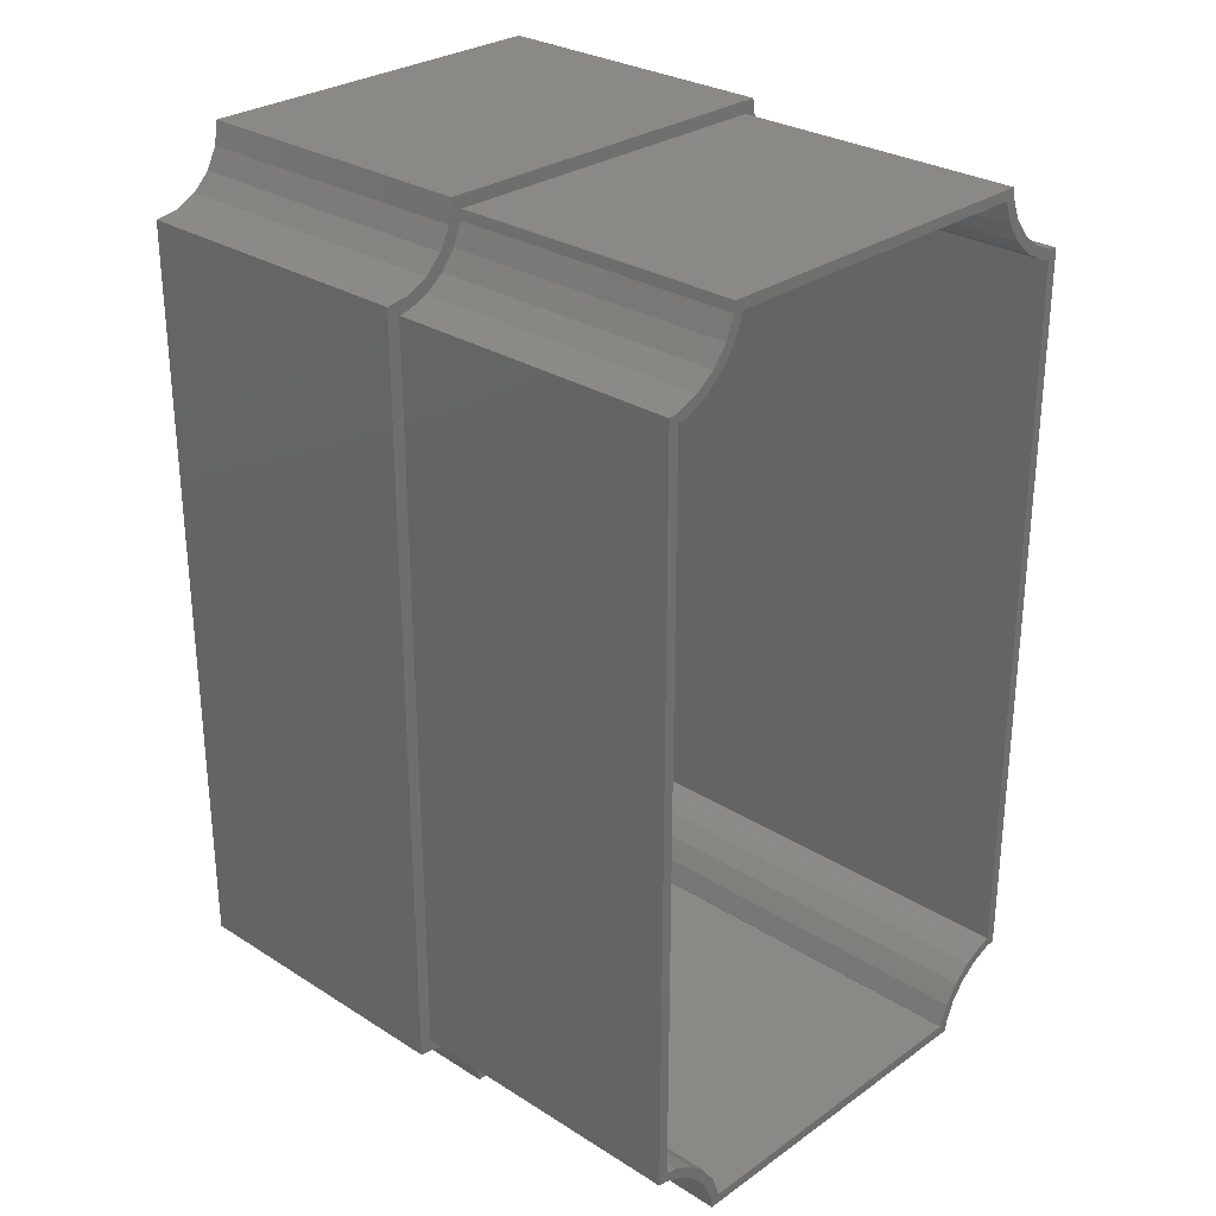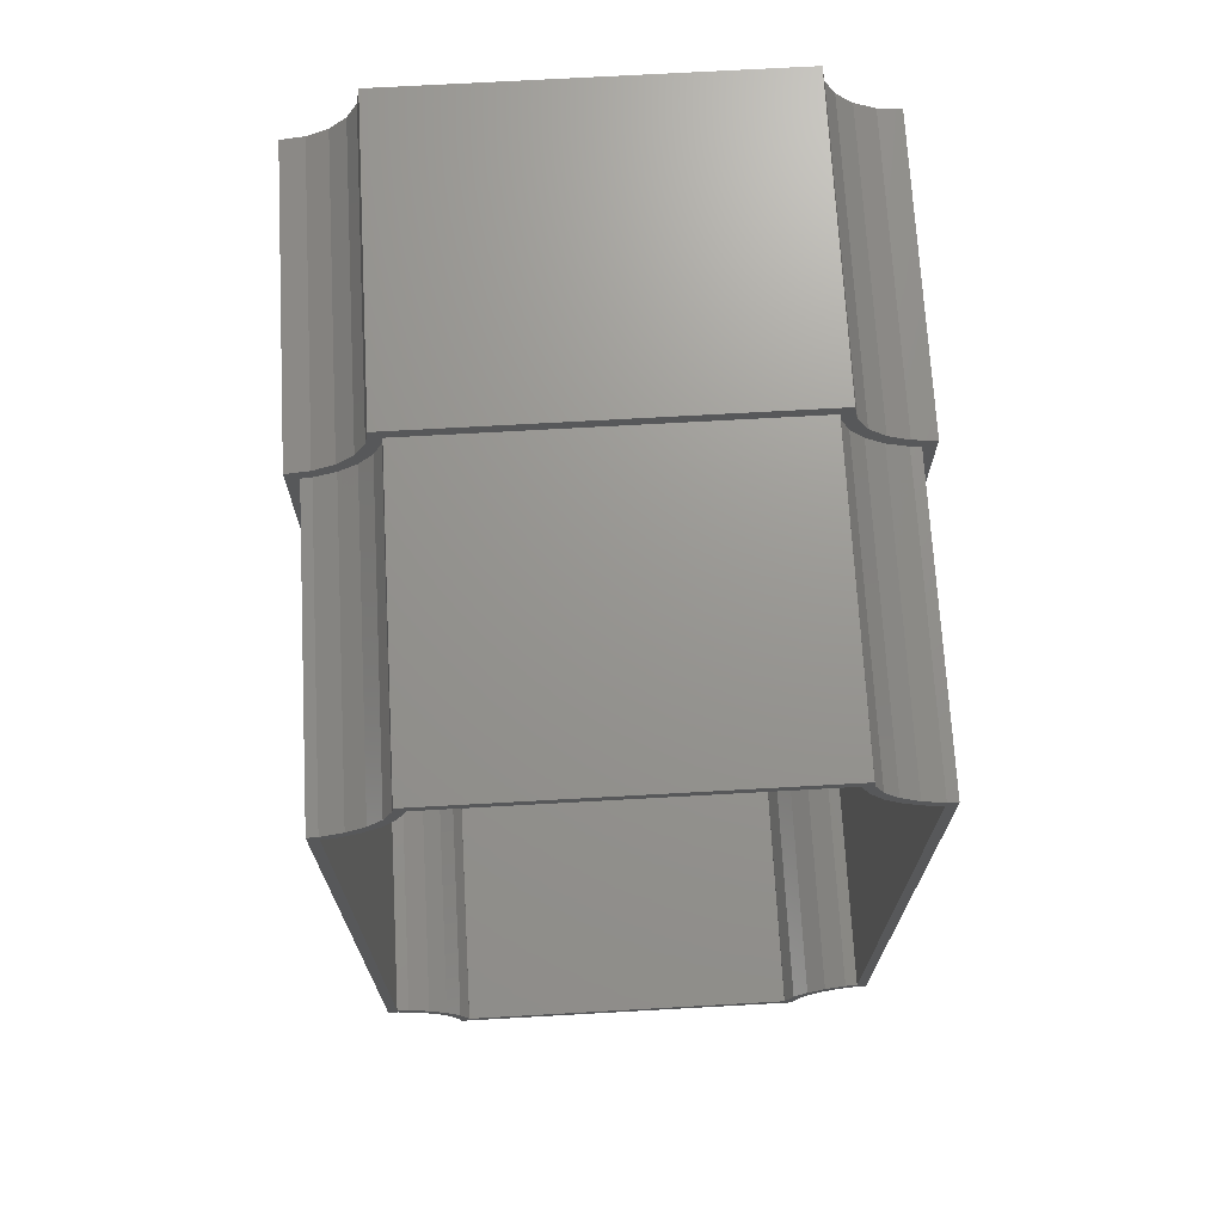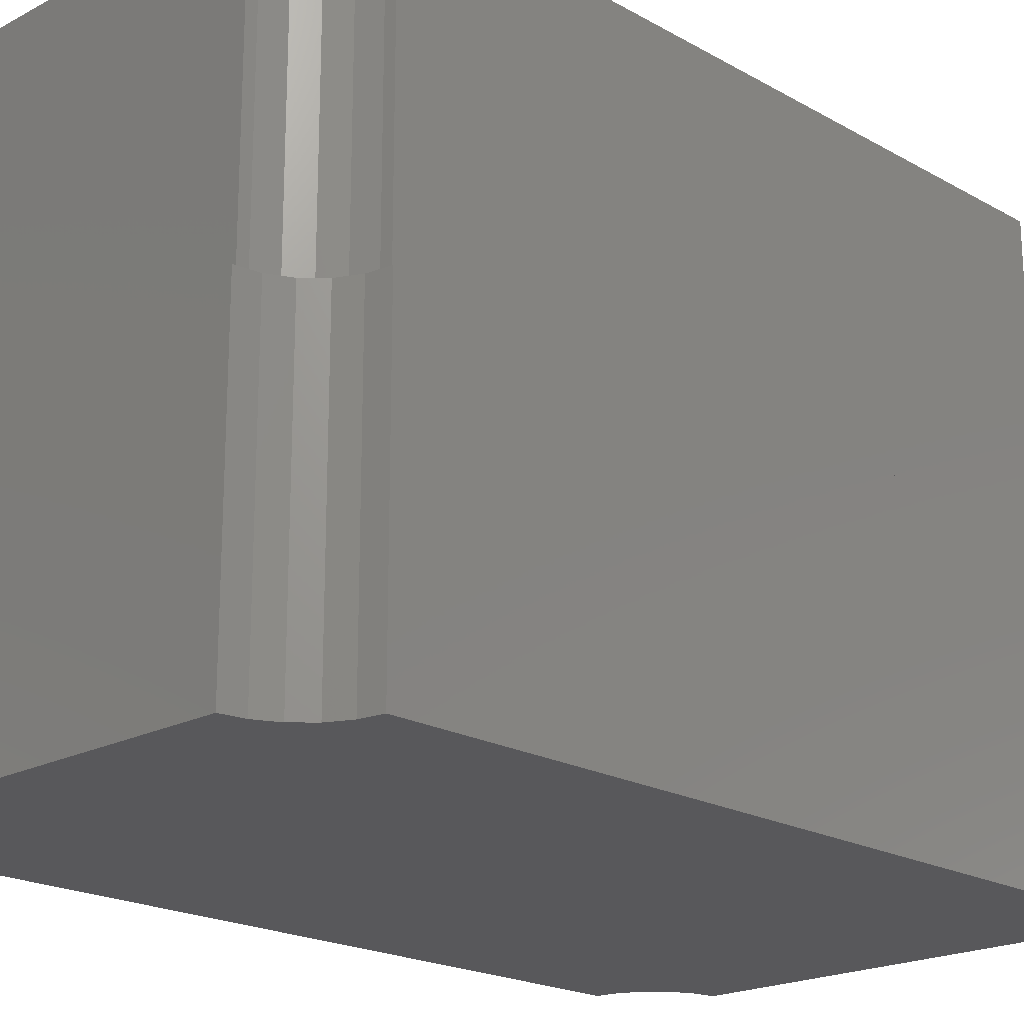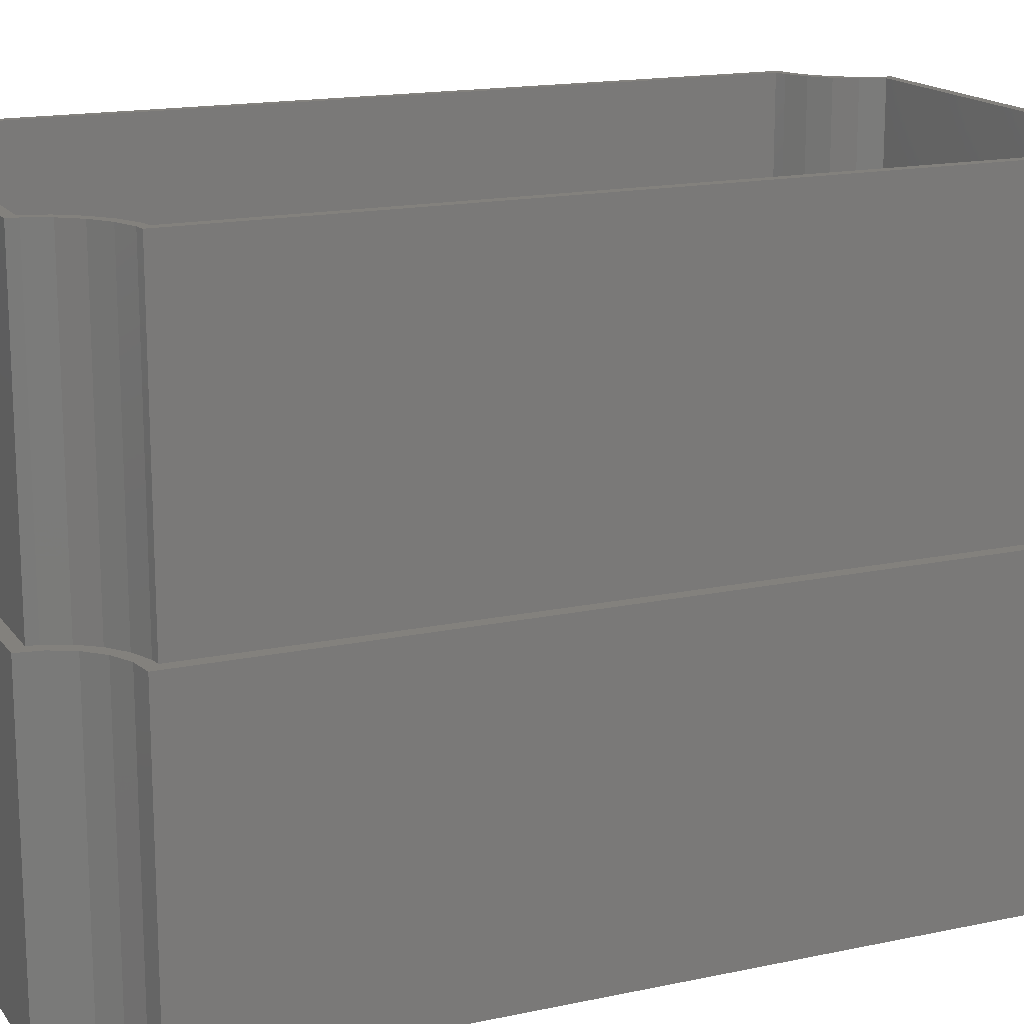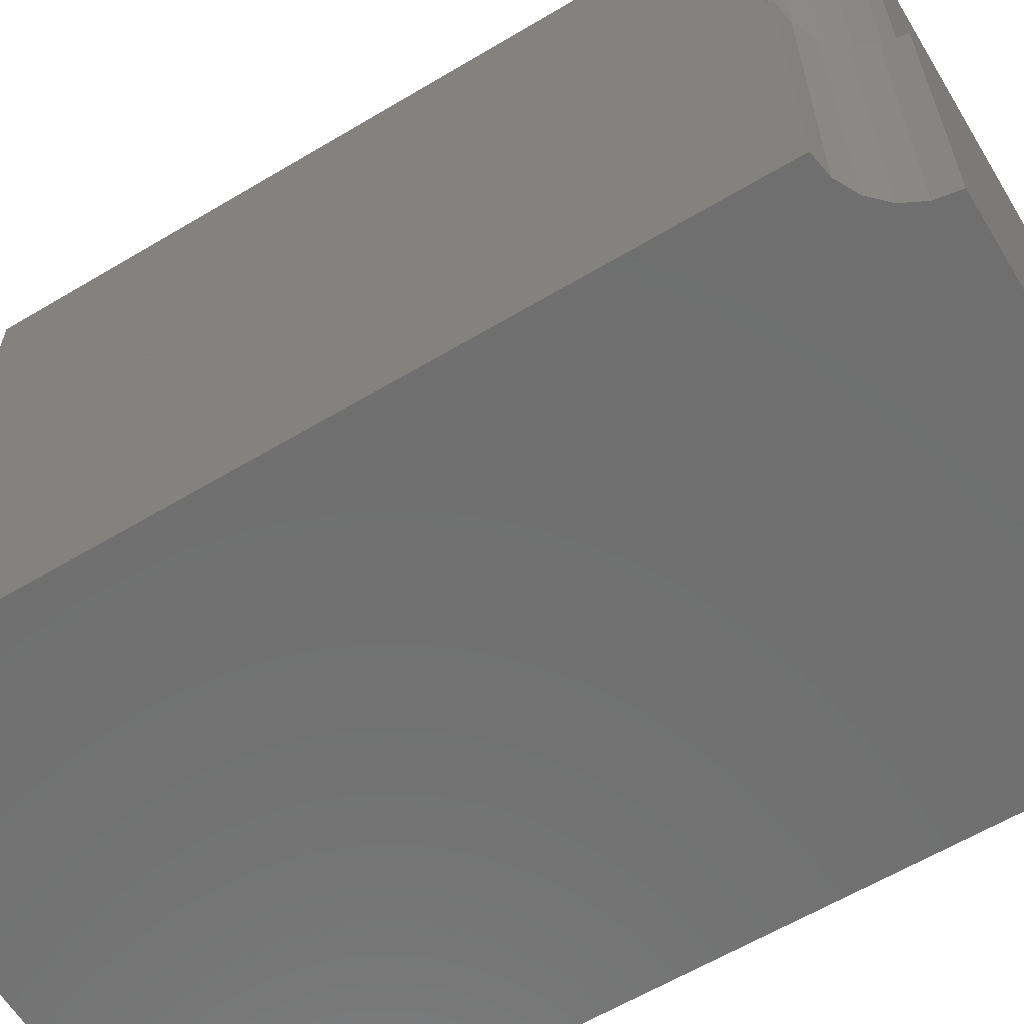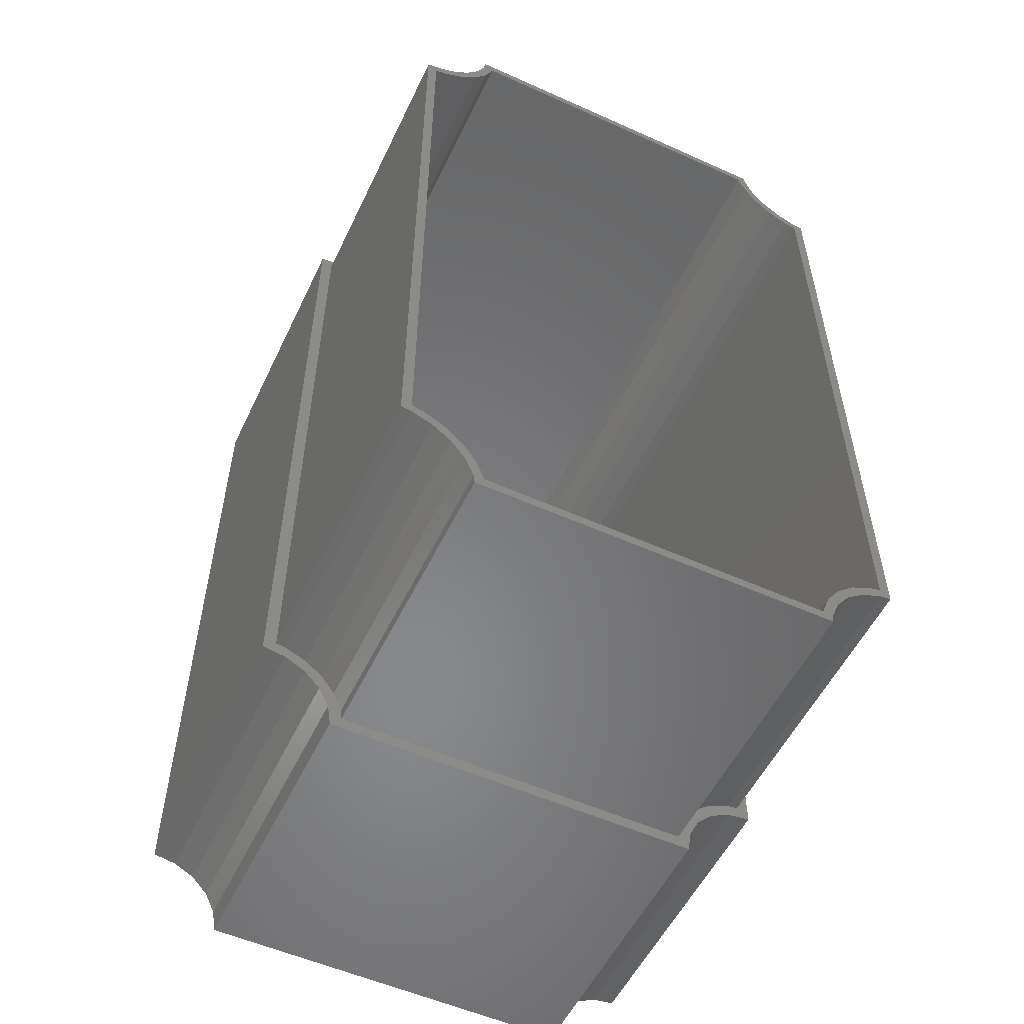
<metadata>
{"format":"stl","ext":"stl","renderer":"f3d","projection":"perspective","resolution":1024,"background":"white","views":[{"elev":28.5,"azim":-46.5,"up":"+Y"},{"elev":70.6,"azim":-3.2,"up":"+Y"},{"elev":-20.2,"azim":-135.8,"up":"+Z"},{"elev":16.2,"azim":66.2,"up":"+Z"},{"elev":-61.8,"azim":-58.8,"up":"+Z"},{"elev":-54.5,"azim":-25.4,"up":"+Y"}]}
</metadata>
<code>
# stl→obj: 160 verts, 316 faces
v -1.92 4.43 -0.6
v -1.92 69.73 25.4
v -1.92 69.73 -0.6
v -1.92 4.43 25.4
v 43.08 69.73 25.4
v 42.02 68.81 25.4
v 43.08 4.43 25.4
v 41.12 70.04 25.4
v 41.16 68.92 25.4
v 39.38 69.66 25.4
v 39.35 70.94 25.4
v 37.84 70.84 25.4
v 37.94 72.35 25.4
v 36.66 72.38 25.4
v 37.04 74.12 25.4
v 35.81 75.02 25.4
v 36.73 76.08 25.4
v 35.92 74.16 25.4
v 5.35 75.02 25.4
v 4.119 74.12 25.4
v 5.238 74.16 25.4
v 4.43 76.08 25.4
v 4.497 72.38 25.4
v 3.217 72.35 25.4
v 3.32 70.84 25.4
v 1.812 70.94 25.4
v 1.785 69.66 25.4
v 0.04226 70.04 25.4
v -0.002151 68.92 25.4
v -0.86 68.81 25.4
v -0.86 5.35 25.4
v 42.02 5.35 25.4
v 41.12 4.119 25.4
v 41.16 5.238 25.4
v 39.38 4.497 25.4
v 39.35 3.217 25.4
v 37.84 3.32 25.4
v 37.94 1.812 25.4
v 36.66 1.785 25.4
v 37.04 0.04226 25.4
v 35.92 -0.002151 25.4
v 35.81 -0.86 25.4
v 36.73 -1.92 25.4
v 5.35 -0.86 25.4
v 4.119 0.04226 25.4
v 5.238 -0.002151 25.4
v 4.497 1.785 25.4
v 4.43 -1.92 25.4
v 3.217 1.812 25.4
v 3.32 3.32 25.4
v 1.812 3.217 25.4
v 1.785 4.497 25.4
v 0.04226 4.119 25.4
v -0.002151 5.238 25.4
v 43.08 69.73 -0.6
v 43.08 4.43 -0.6
v 36.73 76.08 -0.6
v 4.43 76.08 -0.6
v 41.12 4.119 -0.6
v 41.12 70.04 -0.6
v 39.35 3.217 -0.6
v 39.35 70.94 -0.6
v 1.812 3.217 -0.6
v 37.94 1.812 -0.6
v 3.217 1.812 -0.6
v 37.04 0.04226 -0.6
v 1.812 70.94 -0.6
v 4.119 0.04226 -0.6
v 36.73 -1.92 -0.6
v 37.94 72.35 -0.6
v 4.43 -1.92 -0.6
v 4.119 74.12 -0.6
v 3.217 72.35 -0.6
v 37.04 74.12 -0.6
v 0.04226 4.119 -0.6
v 0.04226 70.04 -0.6
v -0.86 68.81 50.8
v -0.86 5.35 50.8
v 41.16 68.1 50.8
v 42.02 68.81 50.8
v 41.16 68.92 50.8
v 42.02 5.35 50.8
v 41.16 6.062 50.8
v 40.15 68.35 50.8
v 39.38 69.66 50.8
v 38.38 69.27 50.8
v 37.84 70.84 50.8
v 36.89 70.6 50.8
v 36.66 72.38 50.8
v 35.76 72.24 50.8
v 35.92 74.16 50.8
v 35.04 74.16 50.8
v 35.81 75.02 50.8
v 35.05 74.1 50.8
v 6.117 74.16 50.8
v 5.238 74.16 50.8
v 6.11 74.1 50.8
v 5.35 75.02 50.8
v 5.403 72.24 50.8
v 4.497 72.38 50.8
v 4.27 70.6 50.8
v 3.32 70.84 50.8
v 2.778 69.27 50.8
v 1.785 69.66 50.8
v 1.013 68.35 50.8
v -0.002151 68.92 50.8
v -8.774e-07 68.1 50.8
v 41.16 5.238 50.8
v 40.15 5.813 50.8
v 39.38 4.497 50.8
v 38.38 4.886 50.8
v 37.84 3.32 50.8
v 36.89 3.564 50.8
v 36.66 1.785 50.8
v 35.76 1.923 50.8
v 35.92 -0.002151 50.8
v 35.05 0.05914 50.8
v 35.04 -8.774e-07 50.8
v 35.81 -0.86 50.8
v 6.117 -8.774e-07 50.8
v 5.238 -0.002151 50.8
v 6.11 0.05914 50.8
v 5.403 1.923 50.8
v 5.35 -0.86 50.8
v 4.497 1.785 50.8
v 4.27 3.564 50.8
v 3.32 3.32 50.8
v 2.778 4.886 50.8
v 1.785 4.497 50.8
v 1.013 5.813 50.8
v -0.002151 5.238 50.8
v -8.774e-07 6.062 50.8
v -8.774e-07 68.1 -5.722e-07
v -8.774e-07 6.062 -5.722e-07
v 41.16 6.062 -5.722e-07
v 41.16 68.1 -5.722e-07
v 6.117 74.16 -5.722e-07
v 35.04 74.16 -5.722e-07
v 40.15 68.35 -5.722e-07
v 40.15 5.813 -5.722e-07
v 38.38 69.27 -5.722e-07
v 38.38 4.886 -5.722e-07
v 2.778 69.27 -5.722e-07
v 36.89 70.6 -5.722e-07
v 4.27 70.6 -5.722e-07
v 35.76 72.24 -5.722e-07
v 2.778 4.886 -5.722e-07
v 5.403 72.24 -5.722e-07
v 35.05 74.1 -5.722e-07
v 36.89 3.564 -5.722e-07
v 6.11 74.1 -5.722e-07
v 4.27 3.564 -5.722e-07
v 35.04 -8.774e-07 -5.722e-07
v 6.11 0.05914 -5.722e-07
v 6.117 -8.774e-07 -5.722e-07
v 35.05 0.05914 -5.722e-07
v 35.76 1.923 -5.722e-07
v 5.403 1.923 -5.722e-07
v 1.013 68.35 -5.722e-07
v 1.013 5.813 -5.722e-07
f 1 2 3
f 2 1 4
f 5 6 7
f 8 6 5
f 6 8 9
f 8 10 9
f 11 10 8
f 12 11 13
f 11 12 10
f 14 13 15
f 13 14 12
f 16 15 17
f 15 18 14
f 15 16 18
f 17 19 16
f 20 21 19
f 22 19 17
f 20 19 22
f 21 20 23
f 24 23 20
f 23 24 25
f 26 25 24
f 26 27 25
f 28 27 26
f 28 29 27
f 28 30 29
f 30 2 31
f 2 30 28
f 32 7 6
f 33 32 34
f 32 33 7
f 35 33 34
f 35 36 33
f 37 36 35
f 36 37 38
f 39 38 37
f 38 39 40
f 41 40 39
f 42 40 41
f 40 42 43
f 44 43 42
f 45 46 47
f 44 48 43
f 46 45 44
f 44 45 48
f 49 47 50
f 47 49 45
f 50 51 49
f 52 51 50
f 52 53 51
f 54 53 52
f 31 53 54
f 31 4 53
f 4 31 2
f 7 55 5
f 55 7 56
f 57 22 17
f 22 57 58
f 59 55 56
f 59 60 55
f 61 60 59
f 61 62 60
f 63 61 64
f 61 63 62
f 65 64 66
f 67 62 63
f 68 66 69
f 62 67 70
f 68 69 71
f 66 68 65
f 64 65 63
f 57 72 58
f 73 70 67
f 74 72 57
f 70 73 74
f 72 74 73
f 75 67 63
f 75 76 67
f 1 76 75
f 76 1 3
f 71 43 48
f 43 71 69
f 71 45 68
f 45 71 48
f 1 53 4
f 53 1 75
f 65 51 63
f 51 65 49
f 68 49 65
f 49 68 45
f 75 51 53
f 51 75 63
f 43 66 40
f 66 43 69
f 59 7 33
f 7 59 56
f 61 33 36
f 33 61 59
f 64 36 38
f 36 64 61
f 40 64 38
f 64 40 66
f 72 22 58
f 22 72 20
f 67 24 73
f 24 67 26
f 67 28 26
f 28 67 76
f 73 20 72
f 20 73 24
f 76 2 28
f 2 76 3
f 60 11 8
f 11 60 62
f 13 74 15
f 74 13 70
f 15 57 17
f 57 15 74
f 55 8 5
f 8 55 60
f 11 70 13
f 70 11 62
f 31 77 30
f 77 31 78
f 79 80 81
f 80 79 82
f 83 82 79
f 81 84 79
f 85 84 81
f 85 86 84
f 87 86 85
f 87 88 86
f 89 88 87
f 90 89 91
f 89 90 88
f 92 91 93
f 91 94 90
f 91 92 94
f 93 95 92
f 96 97 95
f 98 95 93
f 96 95 98
f 97 96 99
f 100 99 96
f 100 101 99
f 102 101 100
f 102 103 101
f 104 103 102
f 104 105 103
f 106 105 104
f 77 107 106
f 105 106 107
f 82 83 108
f 109 108 83
f 109 110 108
f 111 110 109
f 111 112 110
f 113 112 111
f 113 114 112
f 115 114 113
f 114 115 116
f 117 116 115
f 118 116 117
f 116 118 119
f 120 119 118
f 121 122 123
f 120 124 119
f 122 121 120
f 120 121 124
f 123 125 121
f 126 125 123
f 126 127 125
f 128 127 126
f 128 129 127
f 130 129 128
f 131 130 132
f 130 131 129
f 107 77 132
f 78 132 77
f 132 78 131
f 82 6 80
f 6 82 32
f 44 119 124
f 119 44 42
f 16 98 93
f 98 16 19
f 44 121 46
f 121 44 124
f 31 131 78
f 131 31 54
f 47 127 50
f 127 47 125
f 46 125 47
f 125 46 121
f 52 127 129
f 127 52 50
f 54 129 131
f 129 54 52
f 35 108 110
f 108 35 34
f 37 110 112
f 110 37 35
f 119 41 116
f 41 119 42
f 114 37 112
f 37 114 39
f 34 82 108
f 82 34 32
f 116 39 114
f 39 116 41
f 29 77 106
f 77 29 30
f 25 100 23
f 100 25 102
f 21 98 19
f 98 21 96
f 23 96 21
f 96 23 100
f 25 104 102
f 104 25 27
f 27 106 104
f 106 27 29
f 91 16 93
f 16 91 18
f 89 18 91
f 18 89 14
f 10 87 85
f 87 10 12
f 87 14 89
f 14 87 12
f 6 81 80
f 81 6 9
f 9 85 81
f 85 9 10
f 132 133 107
f 133 132 134
f 135 79 136
f 79 135 83
f 137 92 95
f 92 137 138
f 139 135 136
f 139 140 135
f 141 140 139
f 141 142 140
f 143 141 144
f 141 143 142
f 145 144 146
f 147 142 143
f 148 146 149
f 142 147 150
f 151 149 138
f 152 150 147
f 151 138 137
f 149 151 148
f 146 148 145
f 153 154 155
f 144 145 143
f 156 154 153
f 150 152 157
f 154 156 158
f 158 157 152
f 157 158 156
f 159 147 143
f 159 160 147
f 133 160 159
f 160 133 134
f 153 120 118
f 120 153 155
f 123 152 126
f 152 123 158
f 152 128 126
f 128 152 147
f 122 158 123
f 158 122 154
f 147 130 128
f 130 147 160
f 120 154 122
f 154 120 155
f 160 132 130
f 132 160 134
f 153 117 156
f 117 153 118
f 135 109 83
f 109 135 140
f 156 115 157
f 115 156 117
f 157 113 150
f 113 157 115
f 140 111 109
f 111 140 142
f 142 113 111
f 113 142 150
f 133 105 107
f 105 133 159
f 99 151 97
f 151 99 148
f 101 148 99
f 148 101 145
f 97 137 95
f 137 97 151
f 159 103 105
f 103 159 143
f 143 101 103
f 101 143 145
f 149 92 138
f 92 149 94
f 139 79 84
f 79 139 136
f 144 86 88
f 86 144 141
f 141 84 86
f 84 141 139
f 144 90 146
f 90 144 88
f 146 94 149
f 94 146 90

</code>
